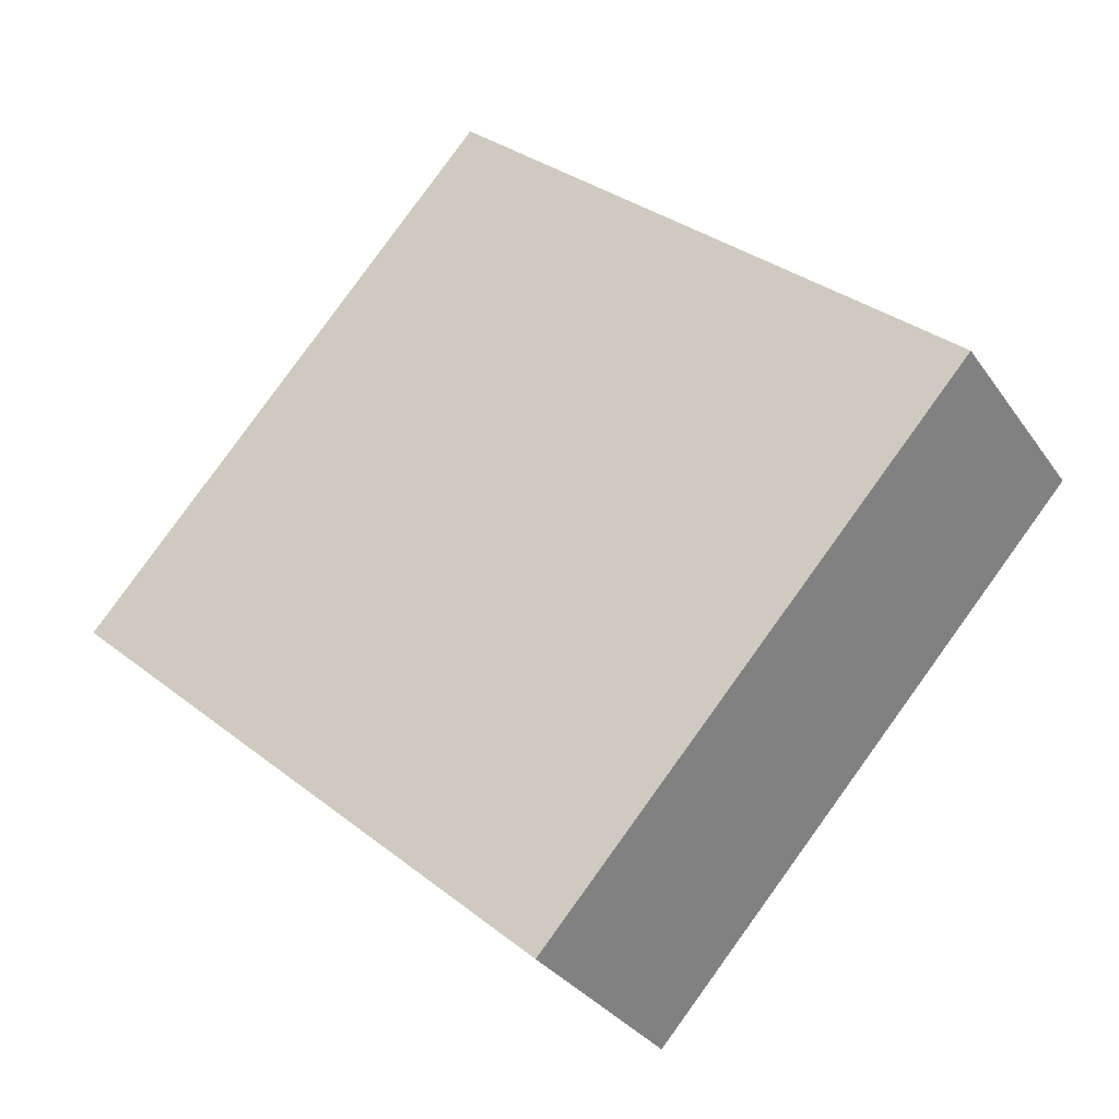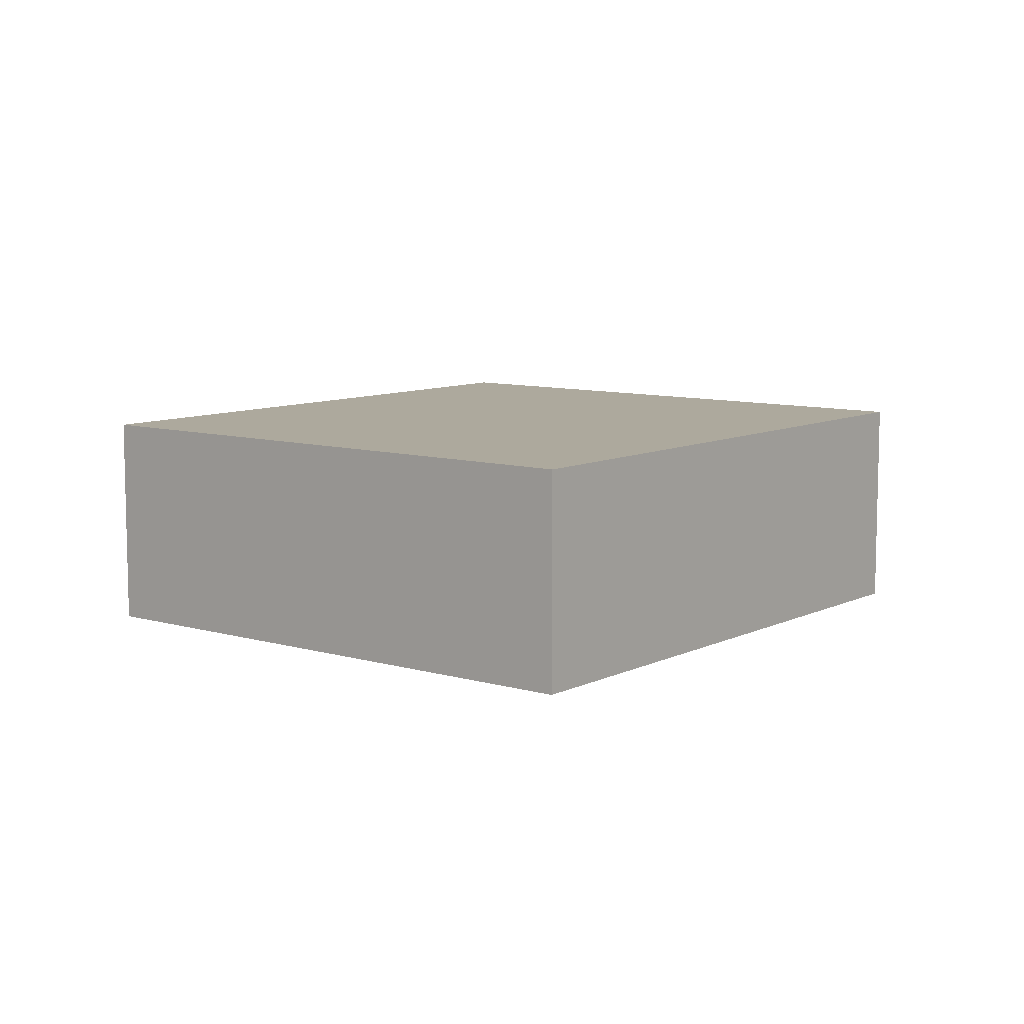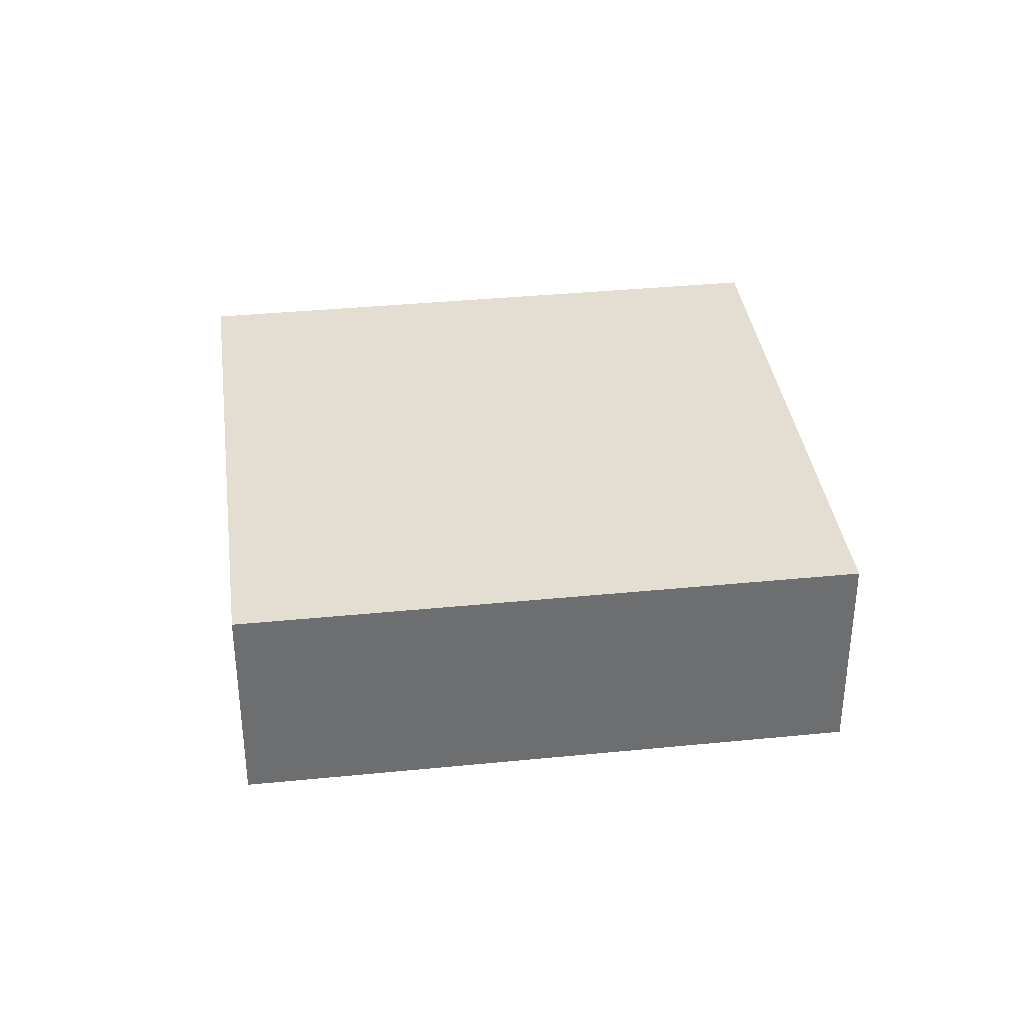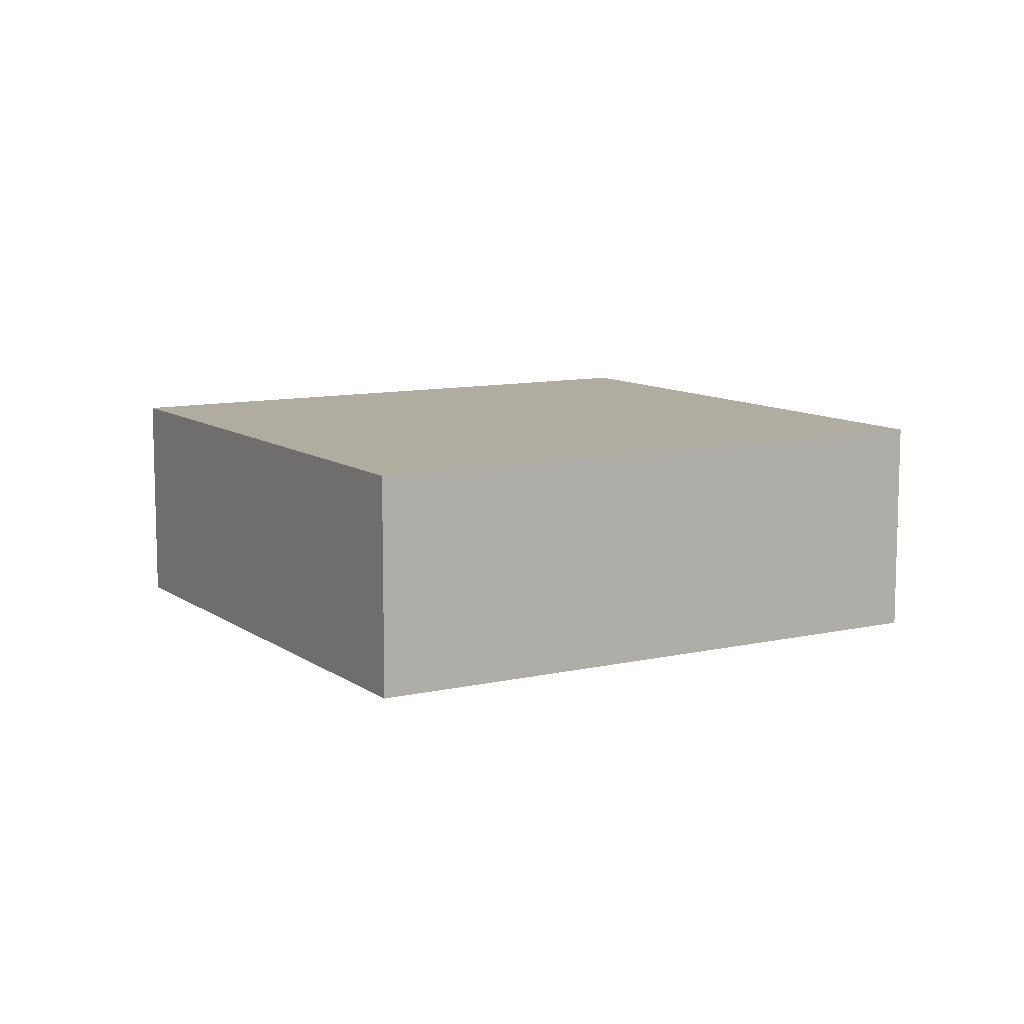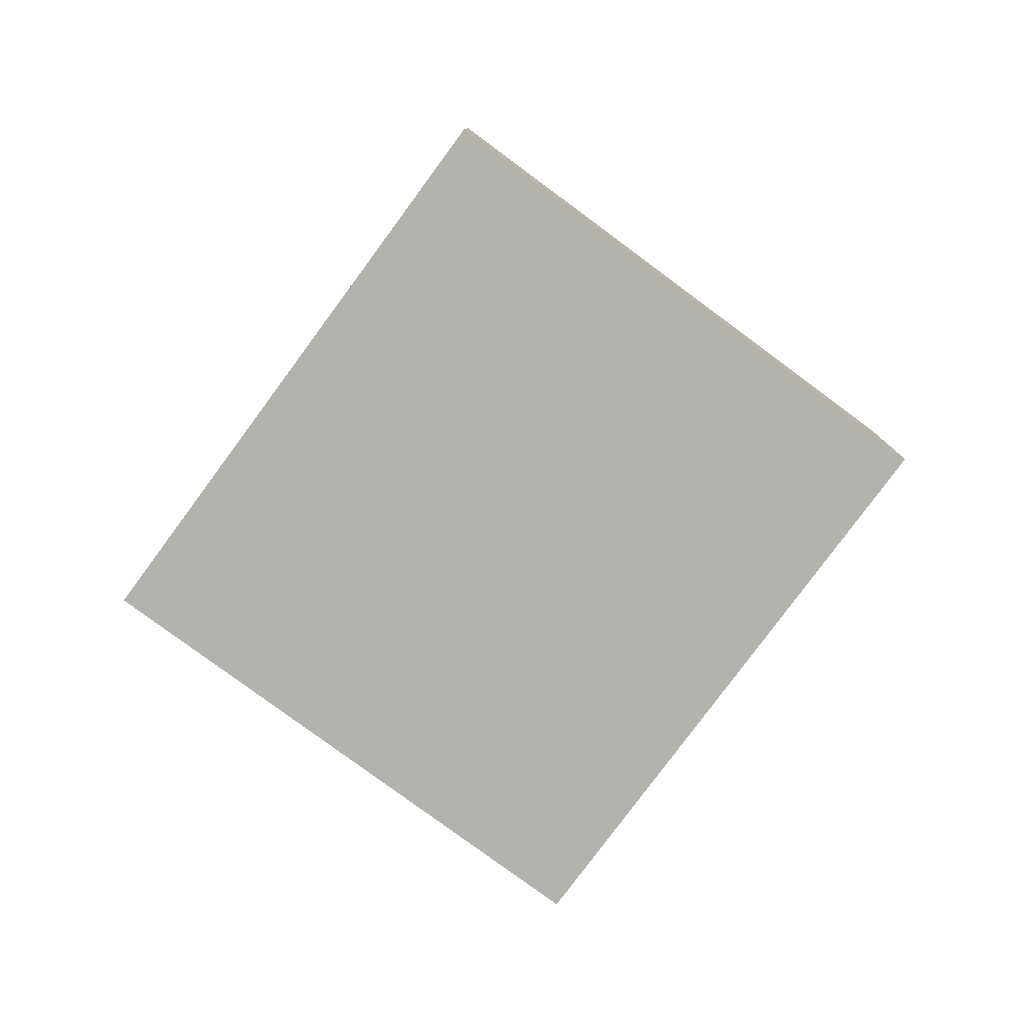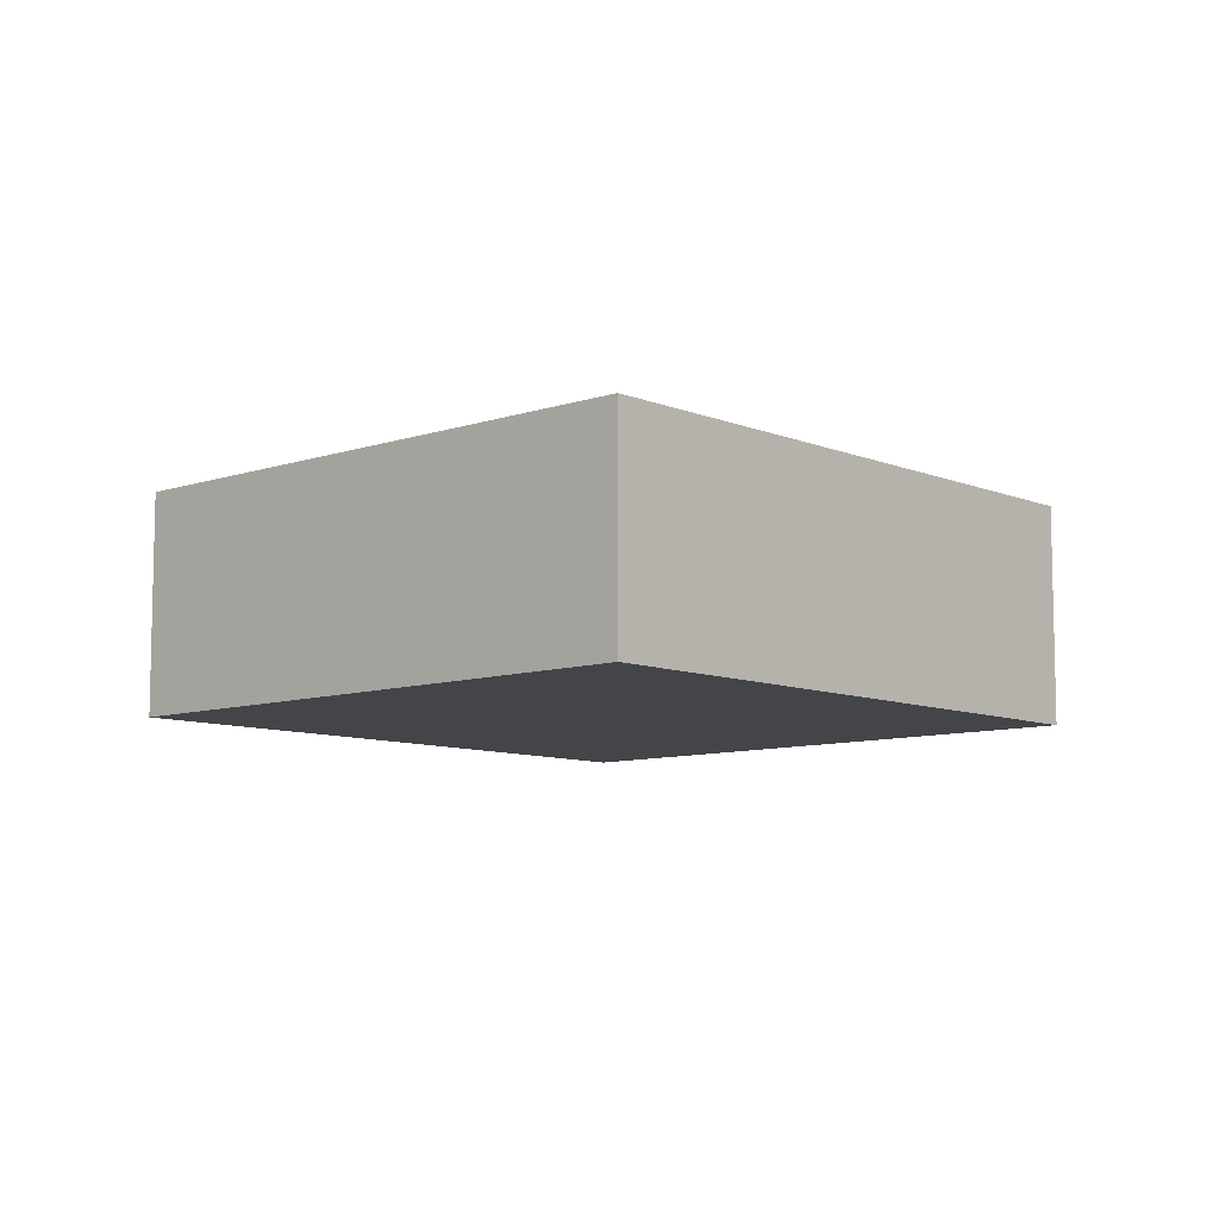
<metadata>
{"format":"obj","ext":"obj","renderer":"f3d","projection":"perspective","resolution":1024,"background":"white","views":[{"elev":-31.6,"azim":-151.3,"up":"+Z"},{"elev":8.9,"azim":86.3,"up":"+Y"},{"elev":36.2,"azim":130.7,"up":"+Y"},{"elev":10.0,"azim":107.6,"up":"+Y"},{"elev":-79.4,"azim":11.7,"up":"+Y"},{"elev":-8.7,"azim":90.4,"up":"+Y"}]}
</metadata>
<code>
v  4.504 2.453 -5.027
v  5.368 2.453 4.809
v  9.872 2.453 -0.218
v  0 2.453 1.502e-16
v  9.872 1.335e-17 -0.218
v  4.504 3.078e-16 -5.027
v  0 0 0
v  5.368 -2.945e-16 4.809
g defaultobject
f 1 2 3
f 2 1 4
f 5 1 3
f 1 5 6
f 6 4 1
f 4 6 7
f 7 2 4
f 2 7 8
f 8 3 2
f 3 8 5
f 8 6 5
f 6 8 7

</code>
